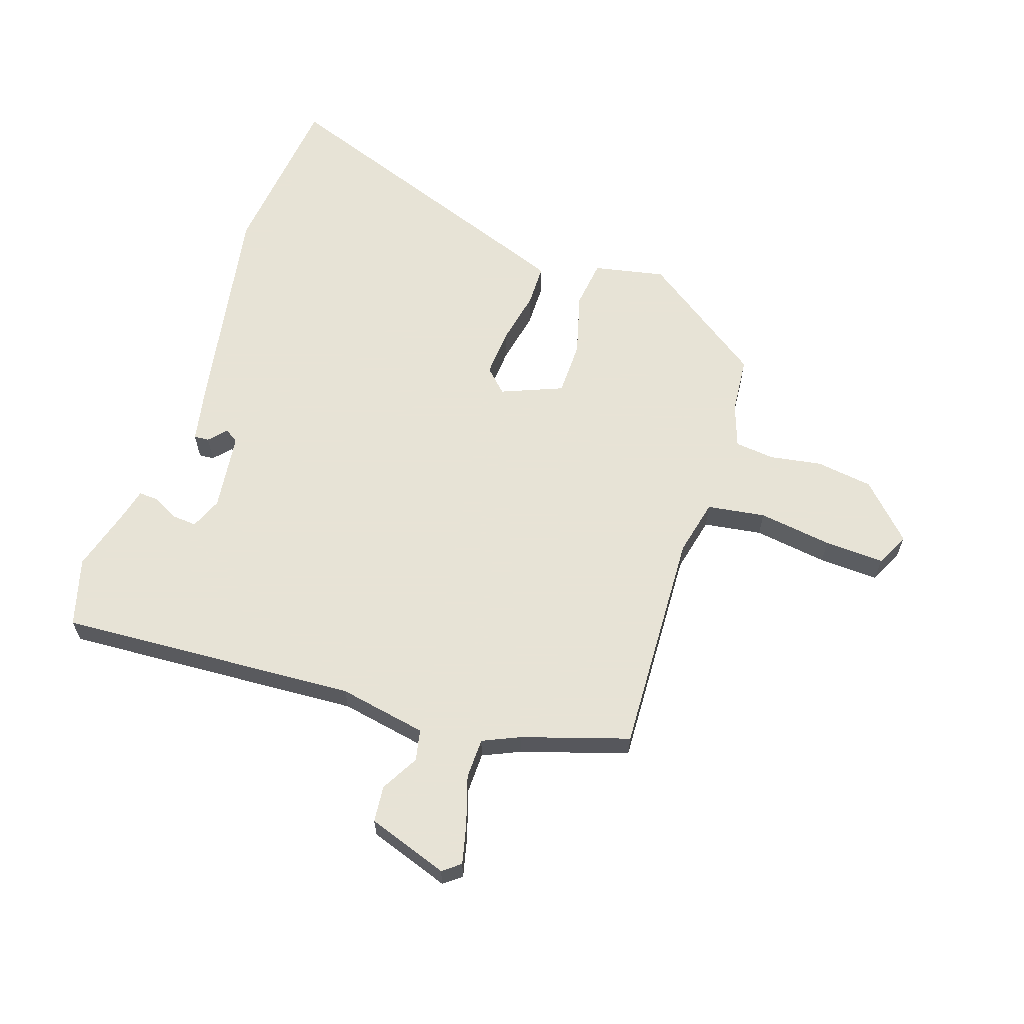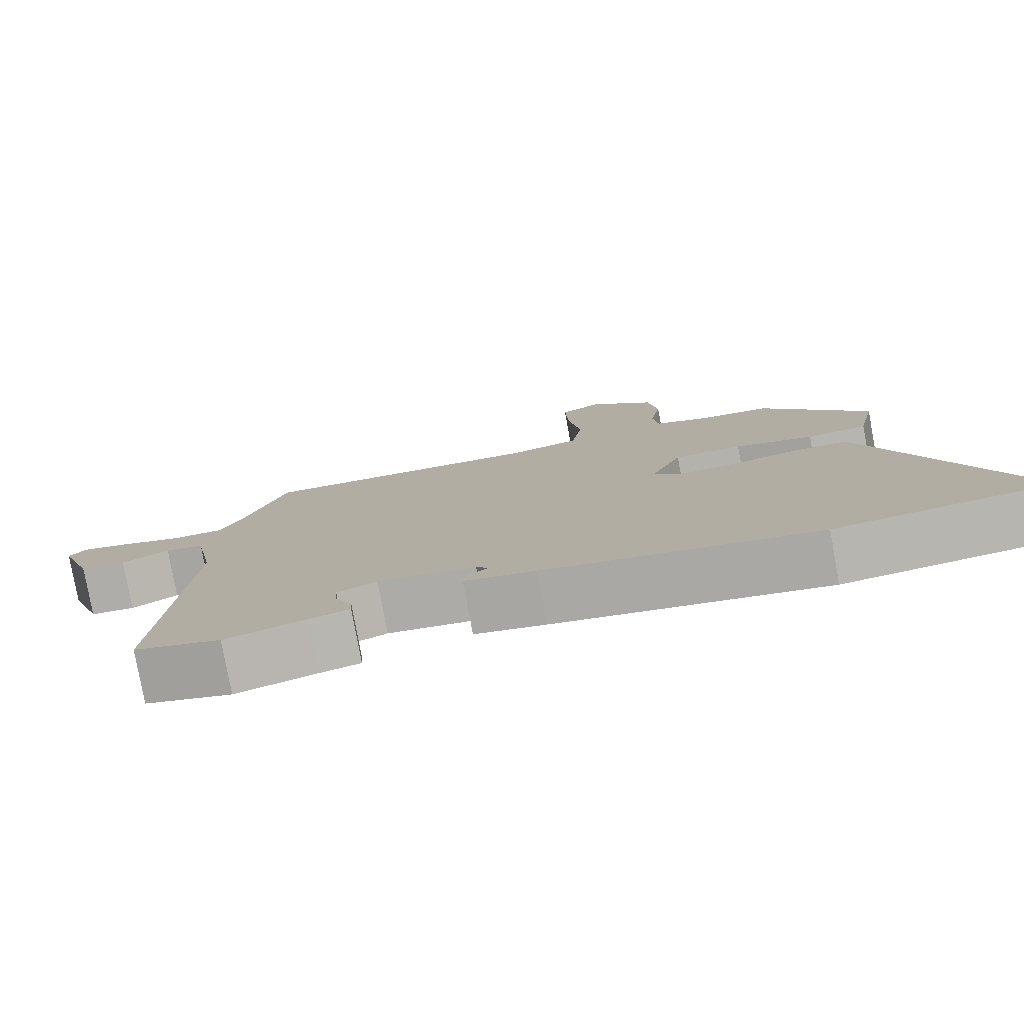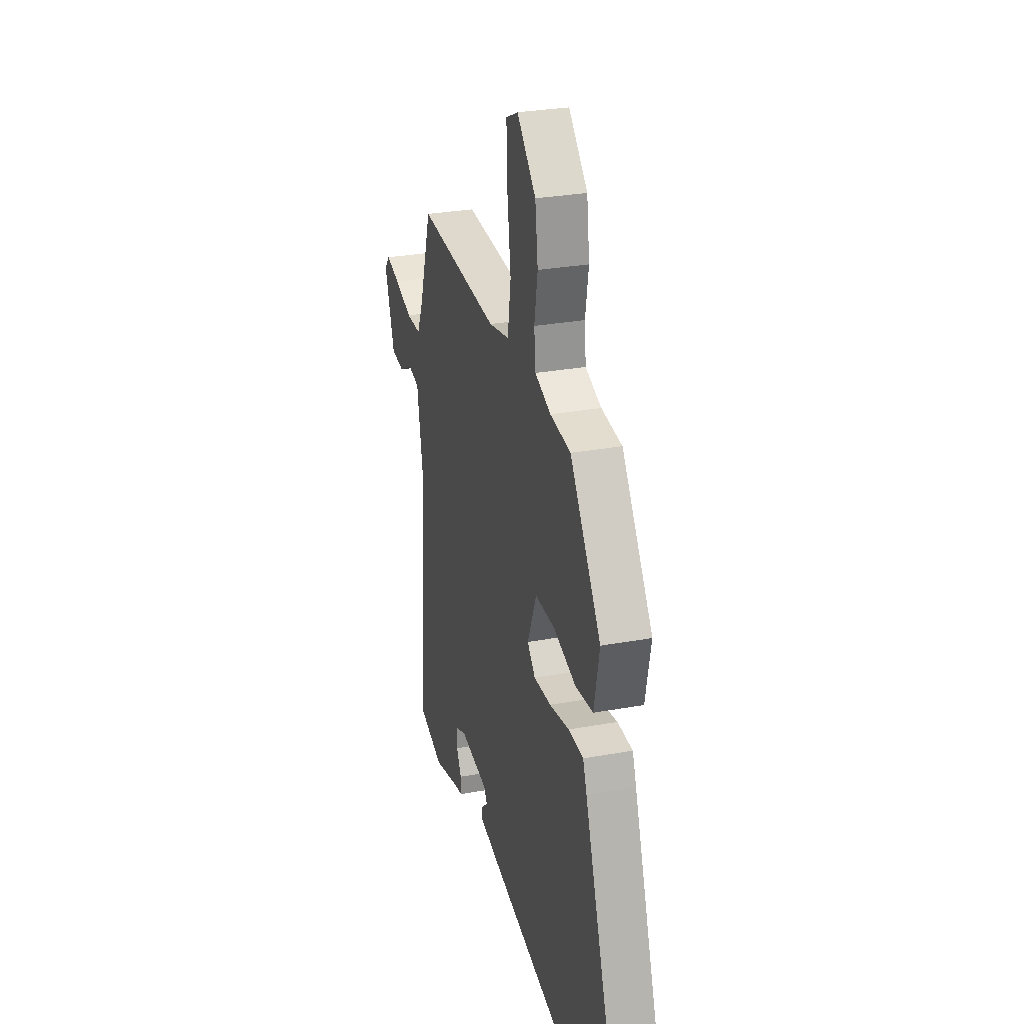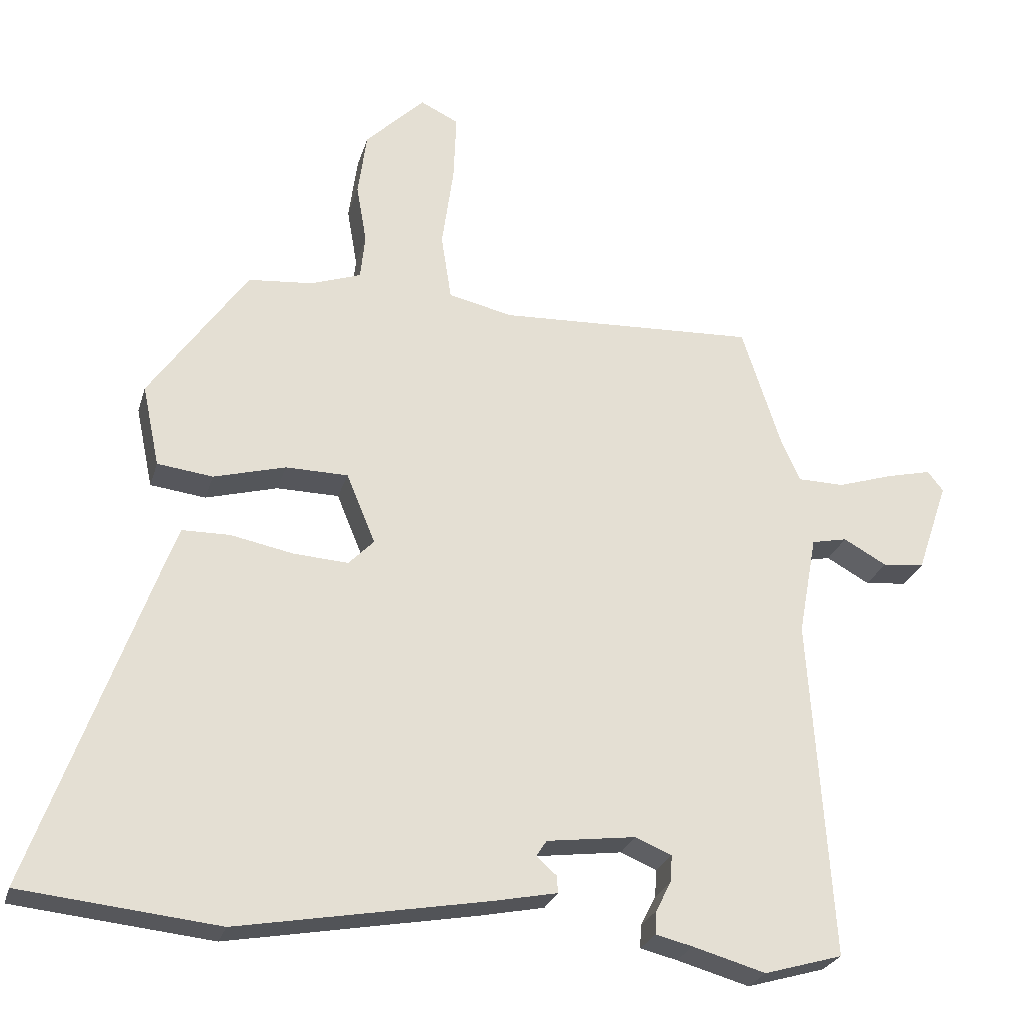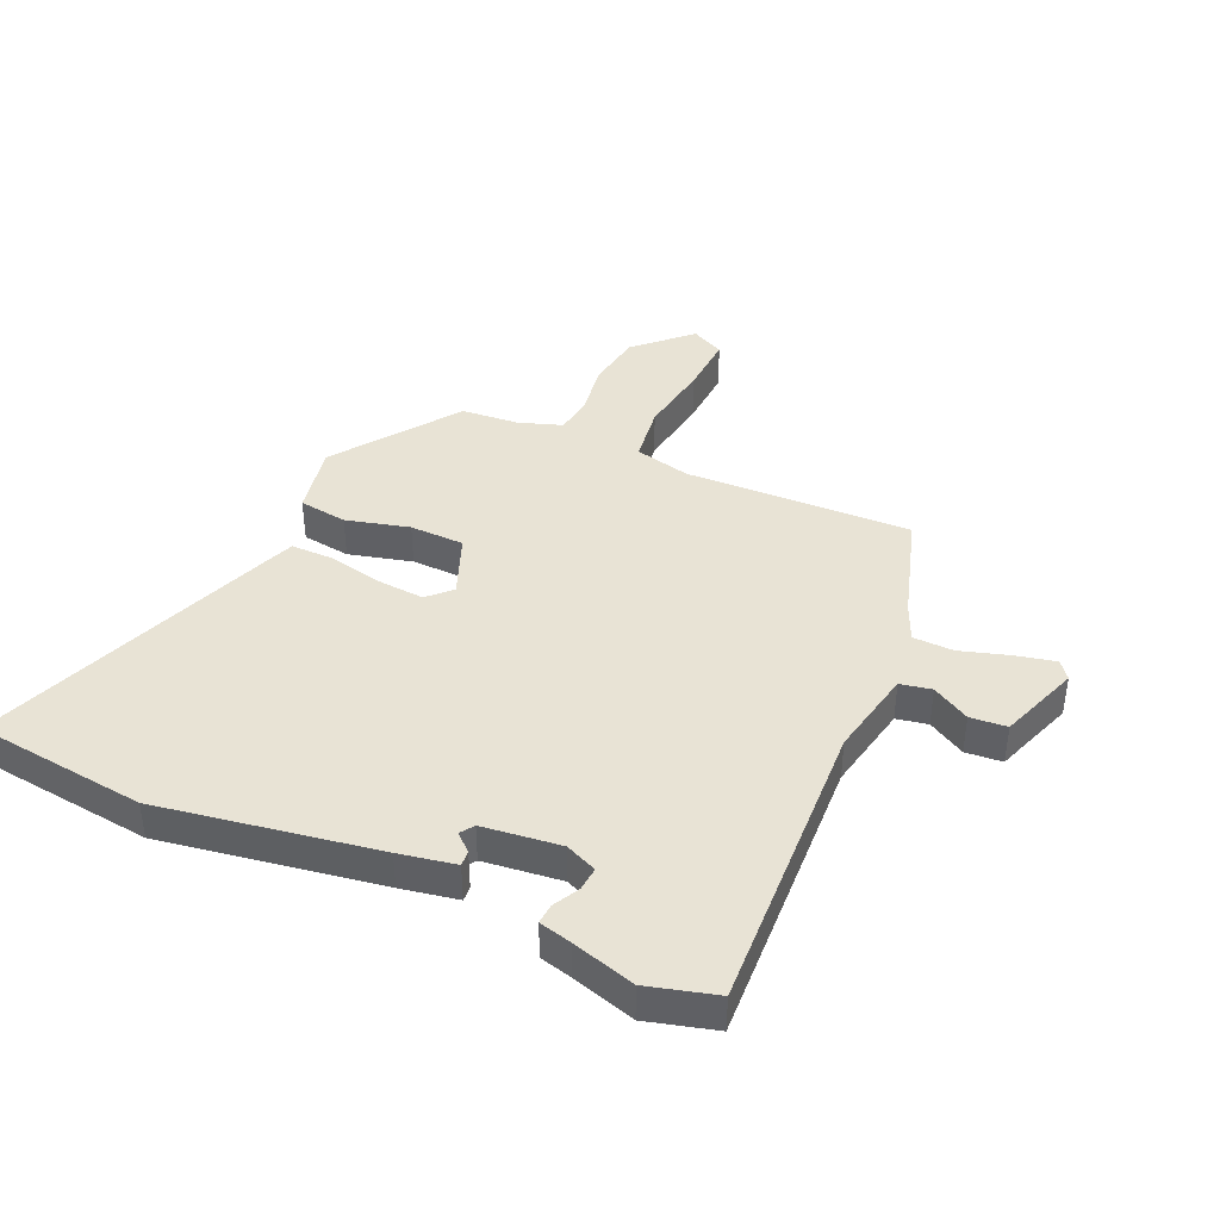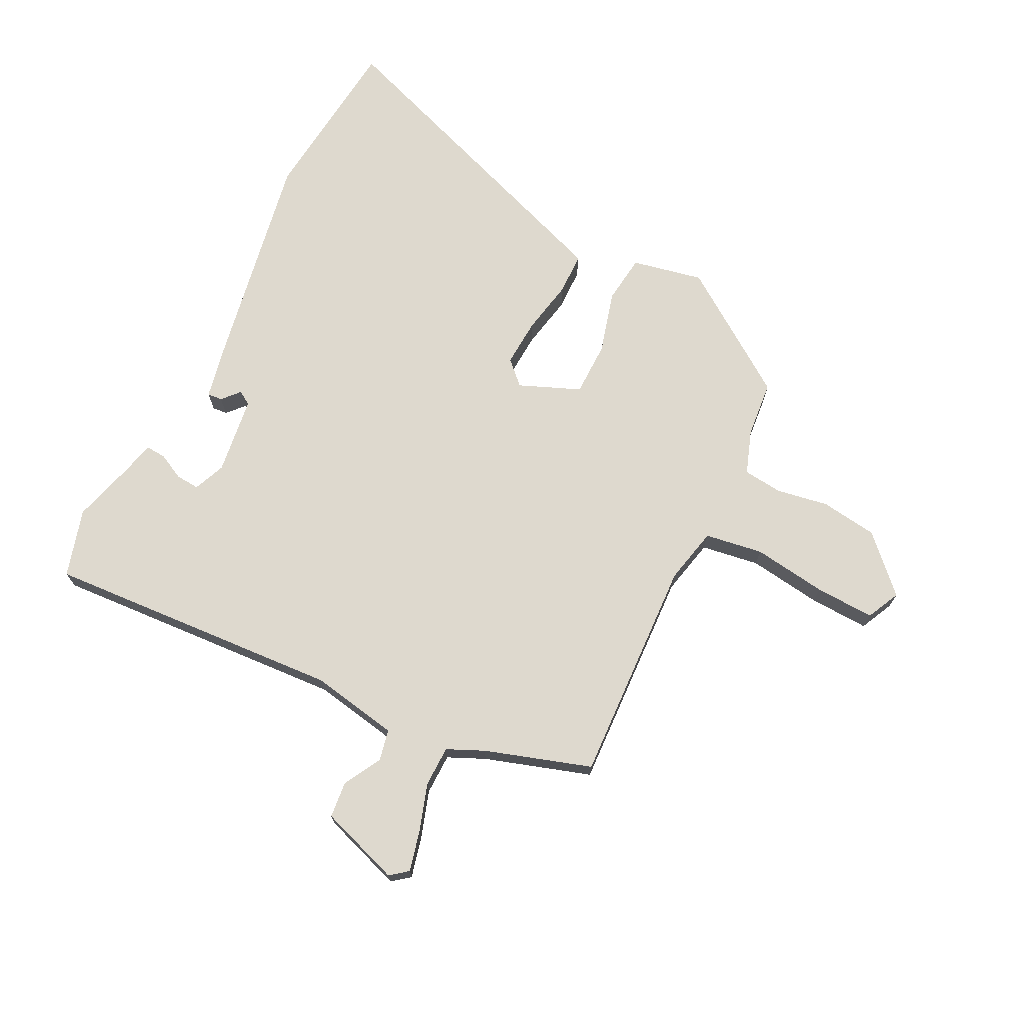
<metadata>
{"format":"obj","ext":"obj","renderer":"f3d","projection":"perspective","resolution":1024,"background":"white","views":[{"elev":62.6,"azim":-71.3,"up":"+Y"},{"elev":-79.3,"azim":10.4,"up":"+Z"},{"elev":29.2,"azim":74.8,"up":"+Z"},{"elev":-26.1,"azim":164.9,"up":"+Z"},{"elev":41.0,"azim":-155.0,"up":"+Y"},{"elev":71.6,"azim":-63.4,"up":"+Y"}]}
</metadata>
<code>
v 0.626 0.07 -0.487
v 0.339 0.07 -0.517
v -0.024 0.07 -0.452
v -0.118 0.07 -0.433
v -0.116 0.07 -0.408
v -0.087 0.07 -0.382
v -0.102 0.07 -0.359
v -0.232 0.07 -0.342
v -0.285 0.07 -0.364
v -0.282 0.07 -0.404
v -0.26 0.07 -0.447
v -0.258 0.07 -0.481
v -0.312 0.07 -0.494
v -0.418 0.07 -0.524
v -0.532 0.07 -0.491
v -0.5 0.07 0.007
v -0.527 0.07 0.154
v -0.579 0.07 0.165
v -0.642 0.07 0.13
v -0.703 0.07 0.136
v -0.749 0.07 0.271
v -0.726 0.07 0.3
v -0.66 0.07 0.284
v -0.579 0.07 0.258
v -0.511 0.07 0.259
v -0.483 0.07 0.321
v -0.426 0.07 0.498
v -0.049 0.07 0.48
v 0.045 0.07 0.501
v 0.06 0.07 0.598
v 0.043 0.07 0.721
v 0.039 0.07 0.821
v 0.095 0.07 0.848
v 0.182 0.07 0.762
v 0.195 0.07 0.667
v 0.18 0.07 0.58
v 0.187 0.07 0.514
v 0.26 0.07 0.488
v 0.355 0.07 0.479
v 0.498 0.07 0.273
v 0.473 0.07 0.154
v 0.392 0.07 0.144
v 0.287 0.07 0.173
v 0.196 0.07 0.172
v 0.154 0.07 0.07
v 0.191 0.07 0.032
v 0.271 0.07 0.037
v 0.362 0.07 0.055
v 0.432 0.07 0.054
v 0.45 0.07 0.006
v 0.626 0 -0.487
v 0.339 0 -0.517
v -0.024 0 -0.452
v -0.118 0 -0.433
v -0.116 0 -0.408
v -0.087 0 -0.382
v -0.102 0 -0.359
v -0.232 0 -0.342
v -0.285 0 -0.364
v -0.282 0 -0.404
v -0.26 0 -0.447
v -0.258 0 -0.481
v -0.312 0 -0.494
v -0.418 0 -0.524
v -0.532 0 -0.491
v -0.5 0 0.007
v -0.527 0 0.154
v -0.579 0 0.165
v -0.642 0 0.13
v -0.703 0 0.136
v -0.749 0 0.271
v -0.726 0 0.3
v -0.66 0 0.284
v -0.579 0 0.258
v -0.511 0 0.259
v -0.483 0 0.321
v -0.426 0 0.498
v -0.049 0 0.48
v 0.045 0 0.501
v 0.06 0 0.598
v 0.043 0 0.721
v 0.039 0 0.821
v 0.095 0 0.848
v 0.182 0 0.762
v 0.195 0 0.667
v 0.18 0 0.58
v 0.187 0 0.514
v 0.26 0 0.488
v 0.355 0 0.479
v 0.498 0 0.273
v 0.473 0 0.154
v 0.392 0 0.144
v 0.287 0 0.173
v 0.196 0 0.172
v 0.154 0 0.07
v 0.191 0 0.032
v 0.271 0 0.037
v 0.362 0 0.055
v 0.432 0 0.054
v 0.45 0 0.006
f 2 3 4
f 1 2 4
f 50 1 4
f 49 50 4
f 48 49 4
f 47 48 4
f 46 47 4
f 41 42 43
f 40 41 43
f 39 40 43
f 38 39 43
f 37 38 43 44
f 36 37 44 45
f 34 35 36
f 33 34 36
f 32 33 36
f 31 32 36
f 30 31 36
f 29 30 36 45
f 26 27 28
f 28 29 45
f 26 28 45
f 25 26 45
f 22 23 24
f 21 22 24
f 20 21 24
f 19 20 24
f 18 19 24
f 25 45 46
f 24 25 46
f 18 24 46
f 17 18 46
f 13 14 15 16
f 12 13 16
f 11 12 16
f 10 11 16
f 9 10 16 17
f 4 5 6
f 46 4 6
f 46 6 7
f 8 9 17 46
f 7 8 46
f 54 53 52
f 54 52 51
f 54 51 100
f 54 100 99
f 54 99 98
f 54 98 97
f 54 97 96
f 93 92 91
f 93 91 90
f 93 90 89
f 93 89 88
f 94 93 88 87
f 95 94 87 86
f 86 85 84
f 86 84 83
f 86 83 82
f 86 82 81
f 86 81 80
f 95 86 80 79
f 78 77 76
f 95 79 78
f 95 78 76
f 95 76 75
f 74 73 72
f 74 72 71
f 74 71 70
f 74 70 69
f 74 69 68
f 96 95 75
f 96 75 74
f 96 74 68
f 96 68 67
f 66 65 64 63
f 66 63 62
f 66 62 61
f 66 61 60
f 67 66 60 59
f 56 55 54
f 56 54 96
f 57 56 96
f 96 67 59 58
f 96 58 57
f 1 51 52 2
f 2 52 53 3
f 3 53 54 4
f 4 54 55 5
f 5 55 56 6
f 6 56 57 7
f 7 57 58 8
f 8 58 59 9
f 9 59 60 10
f 10 60 61 11
f 11 61 62 12
f 12 62 63 13
f 13 63 64 14
f 14 64 65 15
f 15 65 66 16
f 16 66 67 17
f 17 67 68 18
f 18 68 69 19
f 19 69 70 20
f 20 70 71 21
f 21 71 72 22
f 22 72 73 23
f 23 73 74 24
f 24 74 75 25
f 25 75 76 26
f 26 76 77 27
f 27 77 78 28
f 28 78 79 29
f 29 79 80 30
f 30 80 81 31
f 31 81 82 32
f 32 82 83 33
f 33 83 84 34
f 34 84 85 35
f 35 85 86 36
f 36 86 87 37
f 37 87 88 38
f 38 88 89 39
f 39 89 90 40
f 40 90 91 41
f 41 91 92 42
f 42 92 93 43
f 43 93 94 44
f 44 94 95 45
f 45 95 96 46
f 46 96 97 47
f 47 97 98 48
f 48 98 99 49
f 49 99 100 50
f 50 100 51 1

</code>
